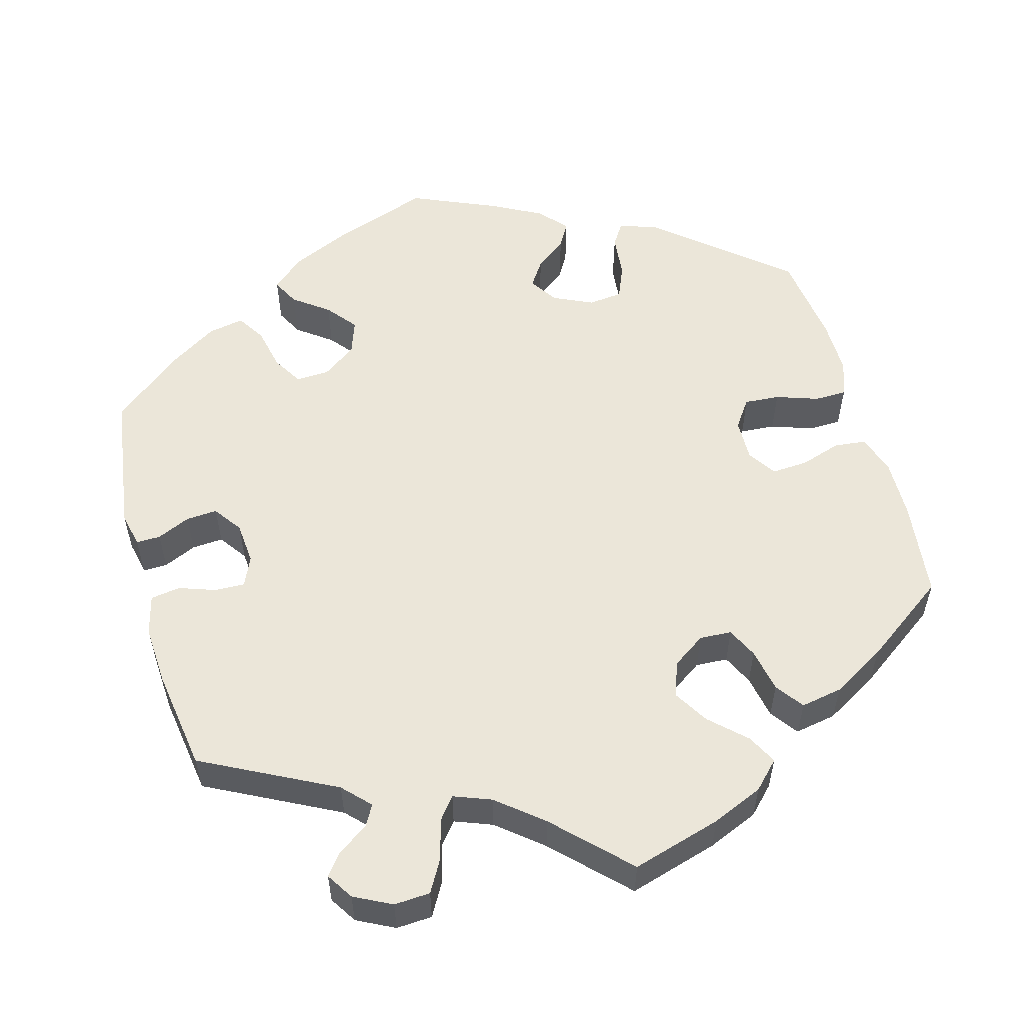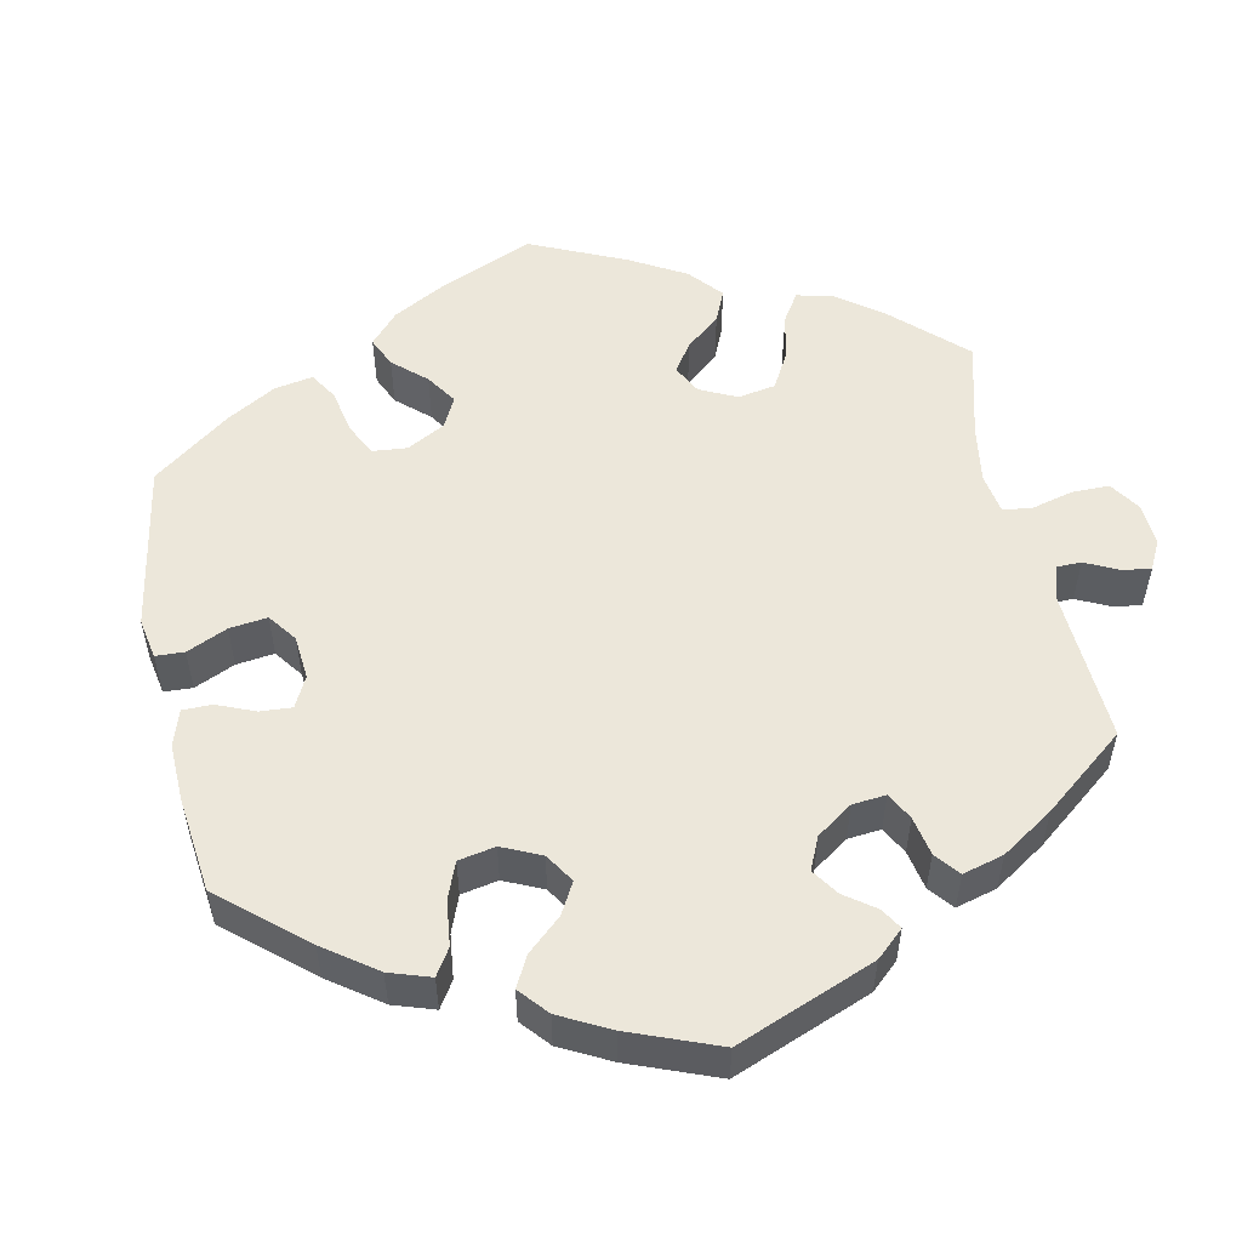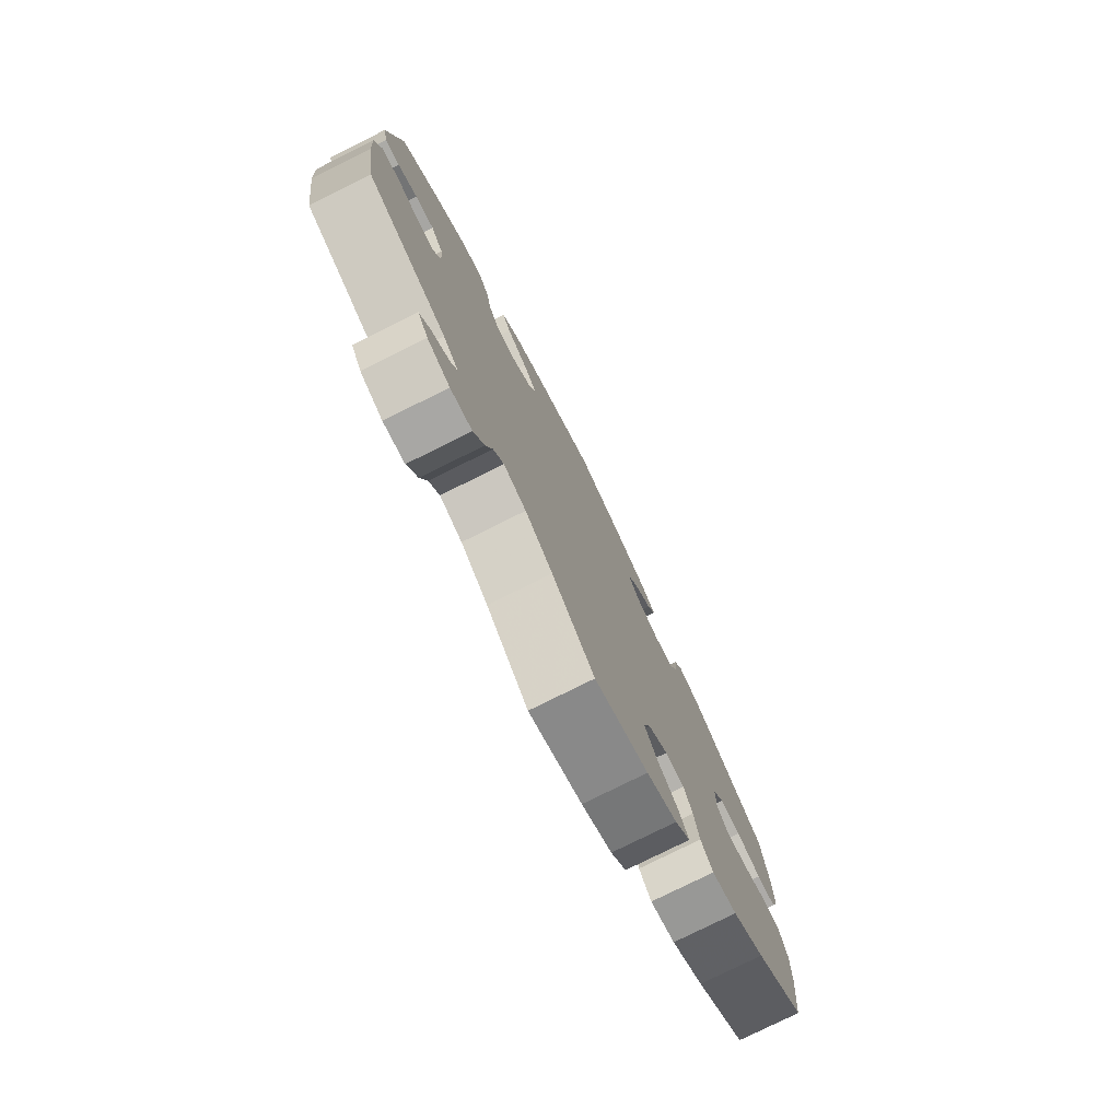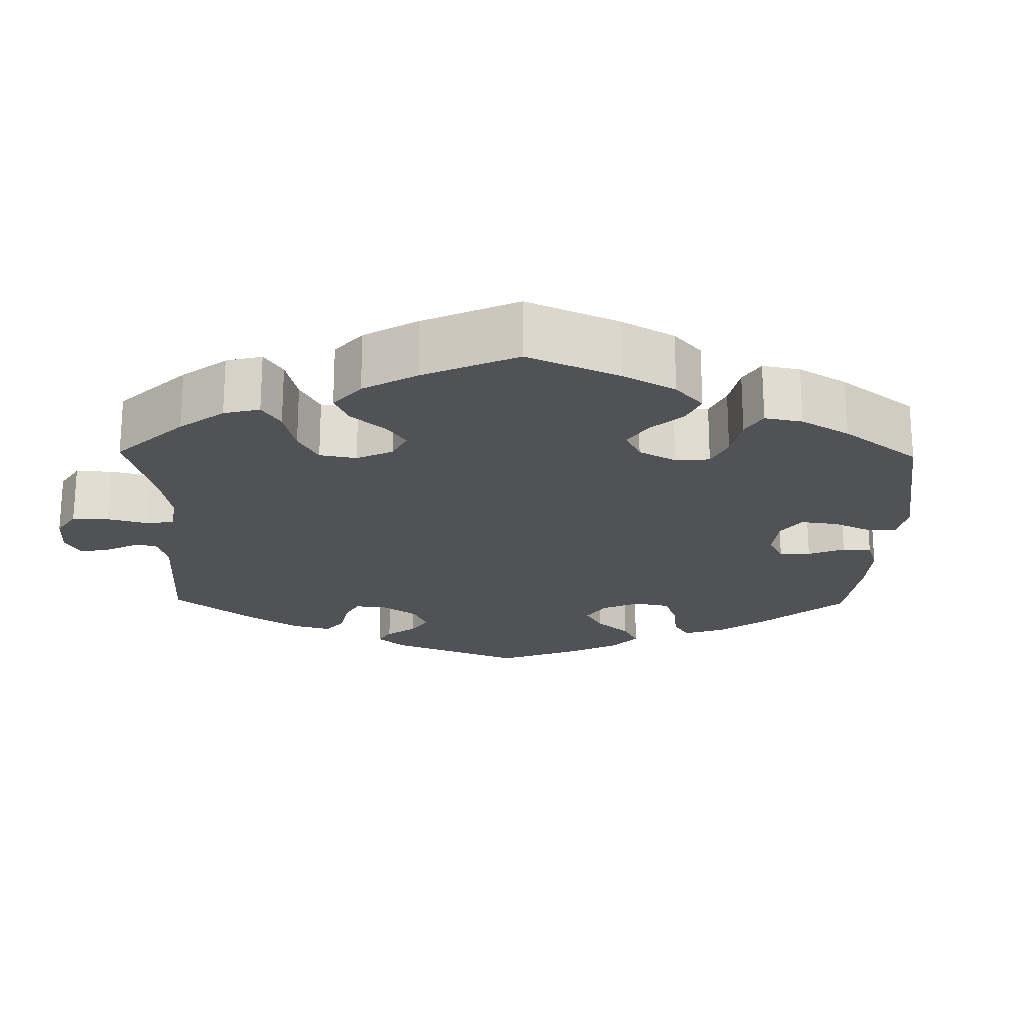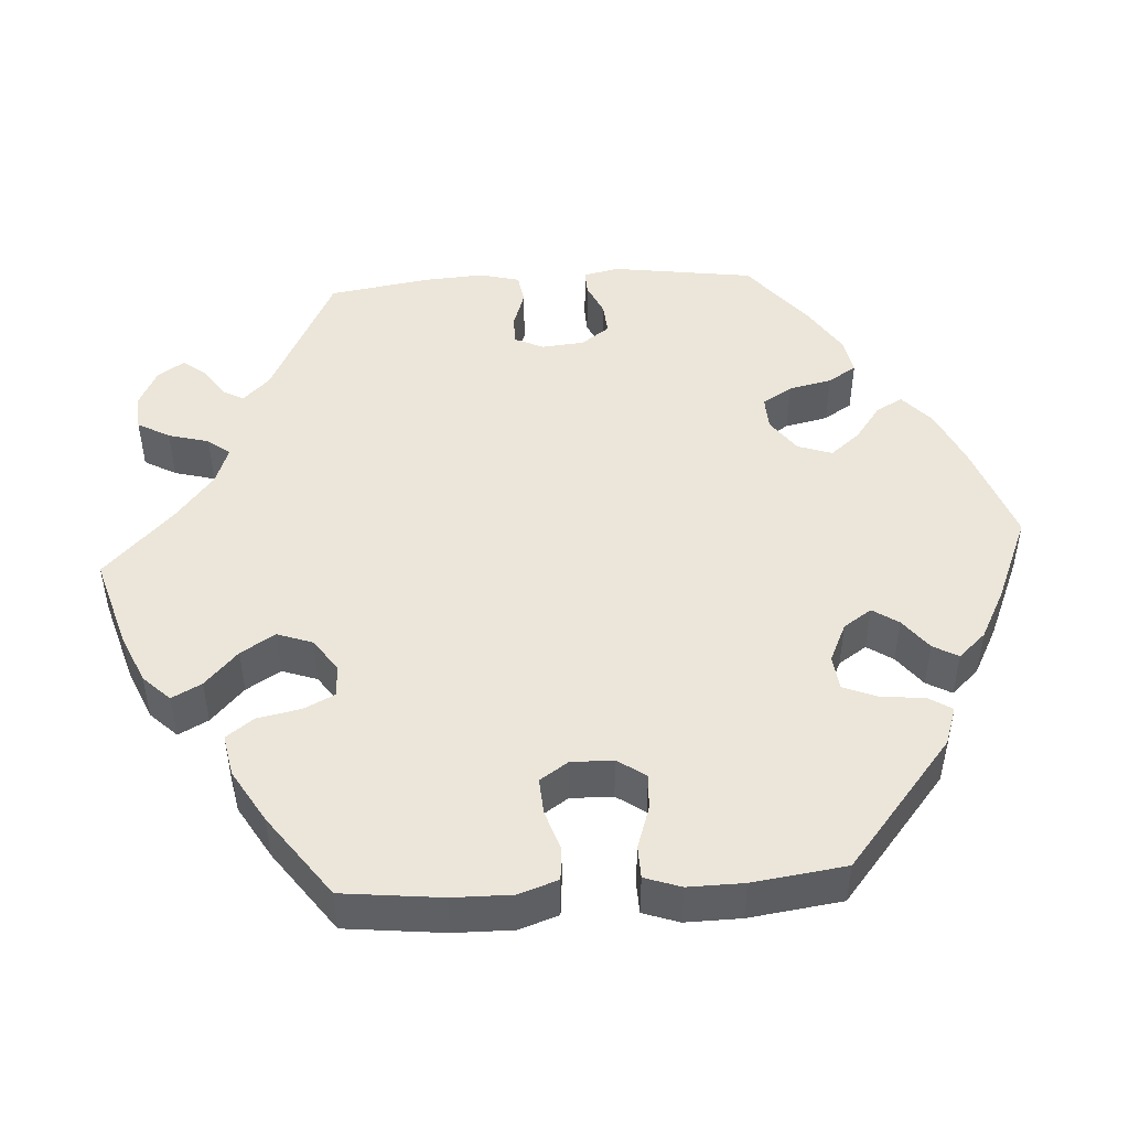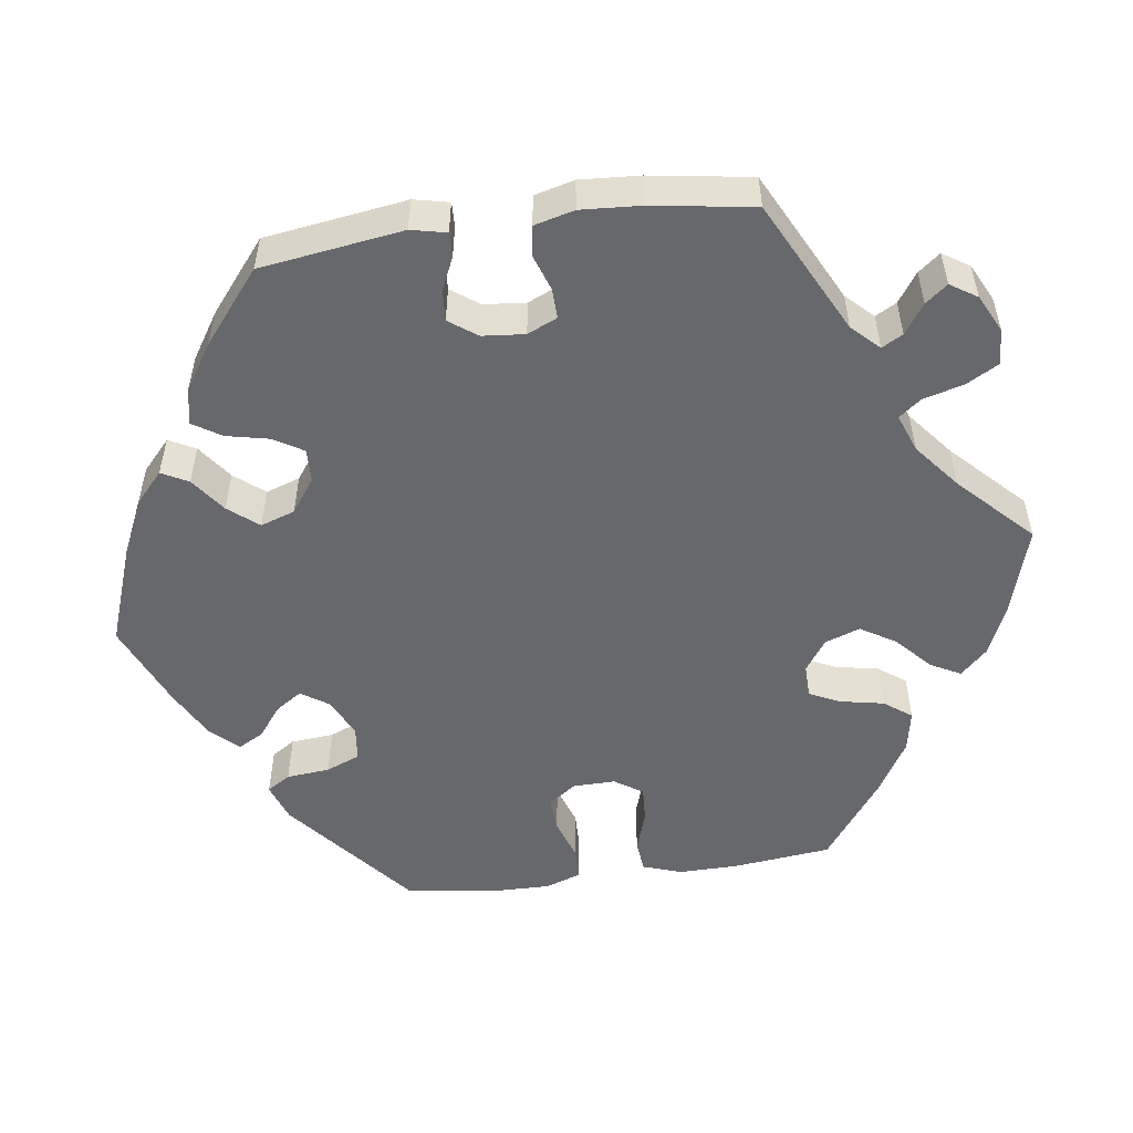
<metadata>
{"format":"obj","ext":"obj","renderer":"f3d","projection":"perspective","resolution":1024,"background":"white","views":[{"elev":55.3,"azim":164.8,"up":"+Y"},{"elev":53.4,"azim":48.5,"up":"+Y"},{"elev":-77.7,"azim":116.5,"up":"+Z"},{"elev":-21.1,"azim":-121.0,"up":"+Y"},{"elev":47.8,"azim":-93.7,"up":"+Y"},{"elev":-52.5,"azim":97.9,"up":"+Y"}]}
</metadata>
<code>
v -0.336 0.07 0.425
v -0.287 0.07 0.442
v -0.268 0.07 0.412
v -0.263 0.07 0.357
v -0.245 0.07 0.313
v -0.201 0.07 0.308
v -0.151 0.07 0.331
v -0.127 0.07 0.367
v -0.149 0.07 0.4
v -0.189 0.07 0.431
v -0.207 0.07 0.463
v -0.175 0.07 0.498
v -0.112 0.07 0.531
v -0.001 0.07 0.578
v 0.127 0.07 0.532
v 0.199 0.07 0.499
v 0.239 0.07 0.463
v 0.221 0.07 0.429
v 0.176 0.07 0.396
v 0.145 0.07 0.358
v 0.16 0.07 0.314
v 0.203 0.07 0.283
v 0.246 0.07 0.281
v 0.269 0.07 0.319
v 0.281 0.07 0.374
v 0.304 0.07 0.41
v 0.35 0.07 0.401
v 0.409 0.07 0.363
v 0.5 0.07 0.289
v 0.526 0.07 0.107
v 0.516 0.07 0.062
v 0.485 0.07 0.063
v 0.443 0.07 0.082
v 0.403 0.07 0.085
v 0.377 0.07 0.049
v 0.372 0.07 -0.005
v 0.389 0.07 -0.043
v 0.427 0.07 -0.042
v 0.474 0.07 -0.026
v 0.512 0.07 -0.032
v 0.525 0.07 -0.083
v 0.52 0.07 -0.16
v 0.5 0.07 -0.289
v 0.33 0.07 -0.375
v 0.297 0.07 -0.409
v 0.312 0.07 -0.436
v 0.35 0.07 -0.462
v 0.372 0.07 -0.49
v 0.35 0.07 -0.524
v 0.302 0.07 -0.548
v 0.256 0.07 -0.545
v 0.233 0.07 -0.504
v 0.219 0.07 -0.452
v 0.197 0.07 -0.424
v 0.149 0.07 -0.442
v 0.091 0.07 -0.489
v 0.001 0.07 -0.578
v -0.113 0.07 -0.544
v -0.178 0.07 -0.516
v -0.211 0.07 -0.482
v -0.191 0.07 -0.444
v -0.146 0.07 -0.402
v -0.119 0.07 -0.358
v -0.135 0.07 -0.313
v -0.177 0.07 -0.284
v -0.218 0.07 -0.286
v -0.237 0.07 -0.325
v -0.248 0.07 -0.381
v -0.274 0.07 -0.416
v -0.327 0.07 -0.406
v -0.395 0.07 -0.366
v -0.501 0.07 -0.289
v -0.515 0.07 -0.163
v -0.516 0.07 -0.087
v -0.499 0.07 -0.037
v -0.458 0.07 -0.033
v -0.406 0.07 -0.05
v -0.36 0.07 -0.053
v -0.336 0.07 -0.017
v -0.337 0.07 0.037
v -0.362 0.07 0.073
v -0.407 0.07 0.07
v -0.461 0.07 0.052
v -0.502 0.07 0.053
v -0.518 0.07 0.099
v -0.517 0.07 0.17
v -0.501 0.07 0.289
v -0.336 0 0.425
v -0.287 0 0.442
v -0.268 0 0.412
v -0.263 0 0.357
v -0.245 0 0.313
v -0.201 0 0.308
v -0.151 0 0.331
v -0.127 0 0.367
v -0.149 0 0.4
v -0.189 0 0.431
v -0.207 0 0.463
v -0.175 0 0.498
v -0.112 0 0.531
v -0.001 0 0.578
v 0.127 0 0.532
v 0.199 0 0.499
v 0.239 0 0.463
v 0.221 0 0.429
v 0.176 0 0.396
v 0.145 0 0.358
v 0.16 0 0.314
v 0.203 0 0.283
v 0.246 0 0.281
v 0.269 0 0.319
v 0.281 0 0.374
v 0.304 0 0.41
v 0.35 0 0.401
v 0.409 0 0.363
v 0.5 0 0.289
v 0.526 0 0.107
v 0.516 0 0.062
v 0.485 0 0.063
v 0.443 0 0.082
v 0.403 0 0.085
v 0.377 0 0.049
v 0.372 0 -0.005
v 0.389 0 -0.043
v 0.427 0 -0.042
v 0.474 0 -0.026
v 0.512 0 -0.032
v 0.525 0 -0.083
v 0.52 0 -0.16
v 0.5 0 -0.289
v 0.33 0 -0.375
v 0.297 0 -0.409
v 0.312 0 -0.436
v 0.35 0 -0.462
v 0.372 0 -0.49
v 0.35 0 -0.524
v 0.302 0 -0.548
v 0.256 0 -0.545
v 0.233 0 -0.504
v 0.219 0 -0.452
v 0.197 0 -0.424
v 0.149 0 -0.442
v 0.091 0 -0.489
v 0.001 0 -0.578
v -0.113 0 -0.544
v -0.178 0 -0.516
v -0.211 0 -0.482
v -0.191 0 -0.444
v -0.146 0 -0.402
v -0.119 0 -0.358
v -0.135 0 -0.313
v -0.177 0 -0.284
v -0.218 0 -0.286
v -0.237 0 -0.325
v -0.248 0 -0.381
v -0.274 0 -0.416
v -0.327 0 -0.406
v -0.395 0 -0.366
v -0.501 0 -0.289
v -0.515 0 -0.163
v -0.516 0 -0.087
v -0.499 0 -0.037
v -0.458 0 -0.033
v -0.406 0 -0.05
v -0.36 0 -0.053
v -0.336 0 -0.017
v -0.337 0 0.037
v -0.362 0 0.073
v -0.407 0 0.07
v -0.461 0 0.052
v -0.502 0 0.053
v -0.518 0 0.099
v -0.517 0 0.17
v -0.501 0 0.289
f 82 83 84 85
f 81 82 85 86
f 74 75 76 77
f 74 77 78
f 73 74 78
f 72 73 78
f 71 72 78 79
f 67 68 69 70
f 66 67 70 71
f 59 60 61 62
f 59 62 63
f 56 57 58 59
f 55 56 59 63
f 54 55 63 64
f 50 51 52 53
f 50 53 54
f 49 50 54
f 46 47 48 49
f 45 46 49 54
f 44 45 54 64
f 38 39 40 41
f 37 38 41 42
f 30 31 32 33
f 30 33 34
f 29 30 34
f 28 29 34 35
f 24 25 26 27
f 23 24 27 28
f 16 17 18 19
f 16 19 20
f 15 16 20
f 14 15 20
f 13 14 20 21
f 9 10 11 12
f 8 9 12 13
f 1 2 3 4
f 1 4 5
f 81 86 87 1
f 66 71 79
f 65 66 79 80
f 64 65 80
f 44 64 80
f 37 42 43 44
f 36 37 44 80
f 35 36 80 81
f 23 28 35
f 22 23 35 81
f 8 13 21
f 7 8 21 22
f 6 7 22 81
f 81 1 5
f 5 6 81
f 172 171 170 169
f 173 172 169 168
f 164 163 162 161
f 165 164 161
f 165 161 160
f 165 160 159
f 166 165 159 158
f 157 156 155 154
f 158 157 154 153
f 149 148 147 146
f 150 149 146
f 146 145 144 143
f 150 146 143 142
f 151 150 142 141
f 140 139 138 137
f 141 140 137
f 141 137 136
f 136 135 134 133
f 141 136 133 132
f 151 141 132 131
f 128 127 126 125
f 129 128 125 124
f 120 119 118 117
f 121 120 117
f 121 117 116
f 122 121 116 115
f 114 113 112 111
f 115 114 111 110
f 106 105 104 103
f 107 106 103
f 107 103 102
f 107 102 101
f 108 107 101 100
f 99 98 97 96
f 100 99 96 95
f 91 90 89 88
f 92 91 88
f 88 174 173 168
f 166 158 153
f 167 166 153 152
f 167 152 151
f 167 151 131
f 131 130 129 124
f 167 131 124 123
f 168 167 123 122
f 122 115 110
f 168 122 110 109
f 108 100 95
f 109 108 95 94
f 168 109 94 93
f 92 88 168
f 168 93 92
f 1 88 89 2
f 2 89 90 3
f 3 90 91 4
f 4 91 92 5
f 5 92 93 6
f 6 93 94 7
f 7 94 95 8
f 8 95 96 9
f 9 96 97 10
f 10 97 98 11
f 11 98 99 12
f 12 99 100 13
f 13 100 101 14
f 14 101 102 15
f 15 102 103 16
f 16 103 104 17
f 17 104 105 18
f 18 105 106 19
f 19 106 107 20
f 20 107 108 21
f 21 108 109 22
f 22 109 110 23
f 23 110 111 24
f 24 111 112 25
f 25 112 113 26
f 26 113 114 27
f 27 114 115 28
f 28 115 116 29
f 29 116 117 30
f 30 117 118 31
f 31 118 119 32
f 32 119 120 33
f 33 120 121 34
f 34 121 122 35
f 35 122 123 36
f 36 123 124 37
f 37 124 125 38
f 38 125 126 39
f 39 126 127 40
f 40 127 128 41
f 41 128 129 42
f 42 129 130 43
f 43 130 131 44
f 44 131 132 45
f 45 132 133 46
f 46 133 134 47
f 47 134 135 48
f 48 135 136 49
f 49 136 137 50
f 50 137 138 51
f 51 138 139 52
f 52 139 140 53
f 53 140 141 54
f 54 141 142 55
f 55 142 143 56
f 56 143 144 57
f 57 144 145 58
f 58 145 146 59
f 59 146 147 60
f 60 147 148 61
f 61 148 149 62
f 62 149 150 63
f 63 150 151 64
f 64 151 152 65
f 65 152 153 66
f 66 153 154 67
f 67 154 155 68
f 68 155 156 69
f 69 156 157 70
f 70 157 158 71
f 71 158 159 72
f 72 159 160 73
f 73 160 161 74
f 74 161 162 75
f 75 162 163 76
f 76 163 164 77
f 77 164 165 78
f 78 165 166 79
f 79 166 167 80
f 80 167 168 81
f 81 168 169 82
f 82 169 170 83
f 83 170 171 84
f 84 171 172 85
f 85 172 173 86
f 86 173 174 87
f 87 174 88 1

</code>
